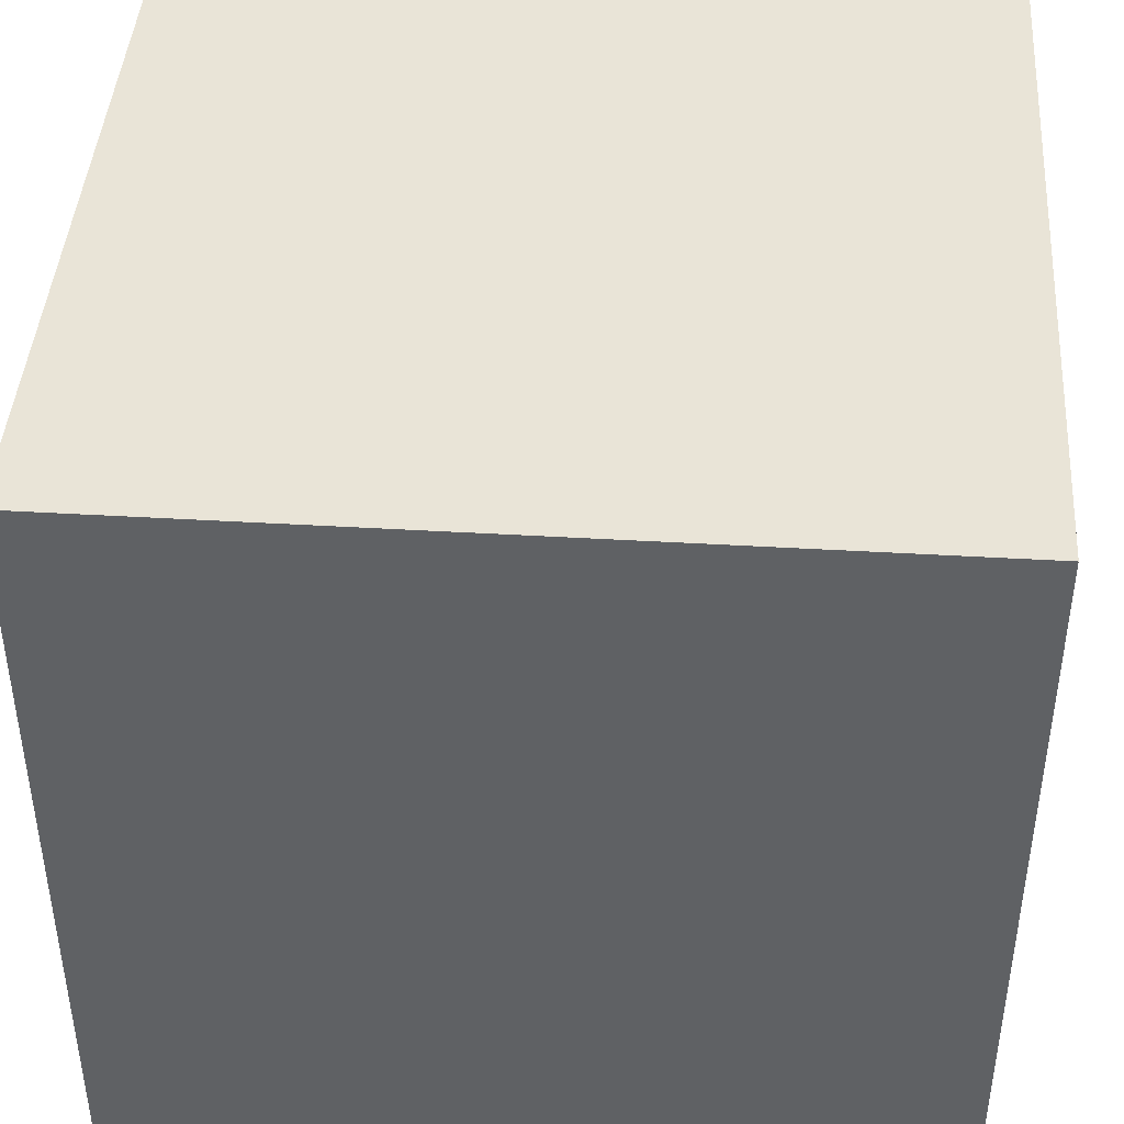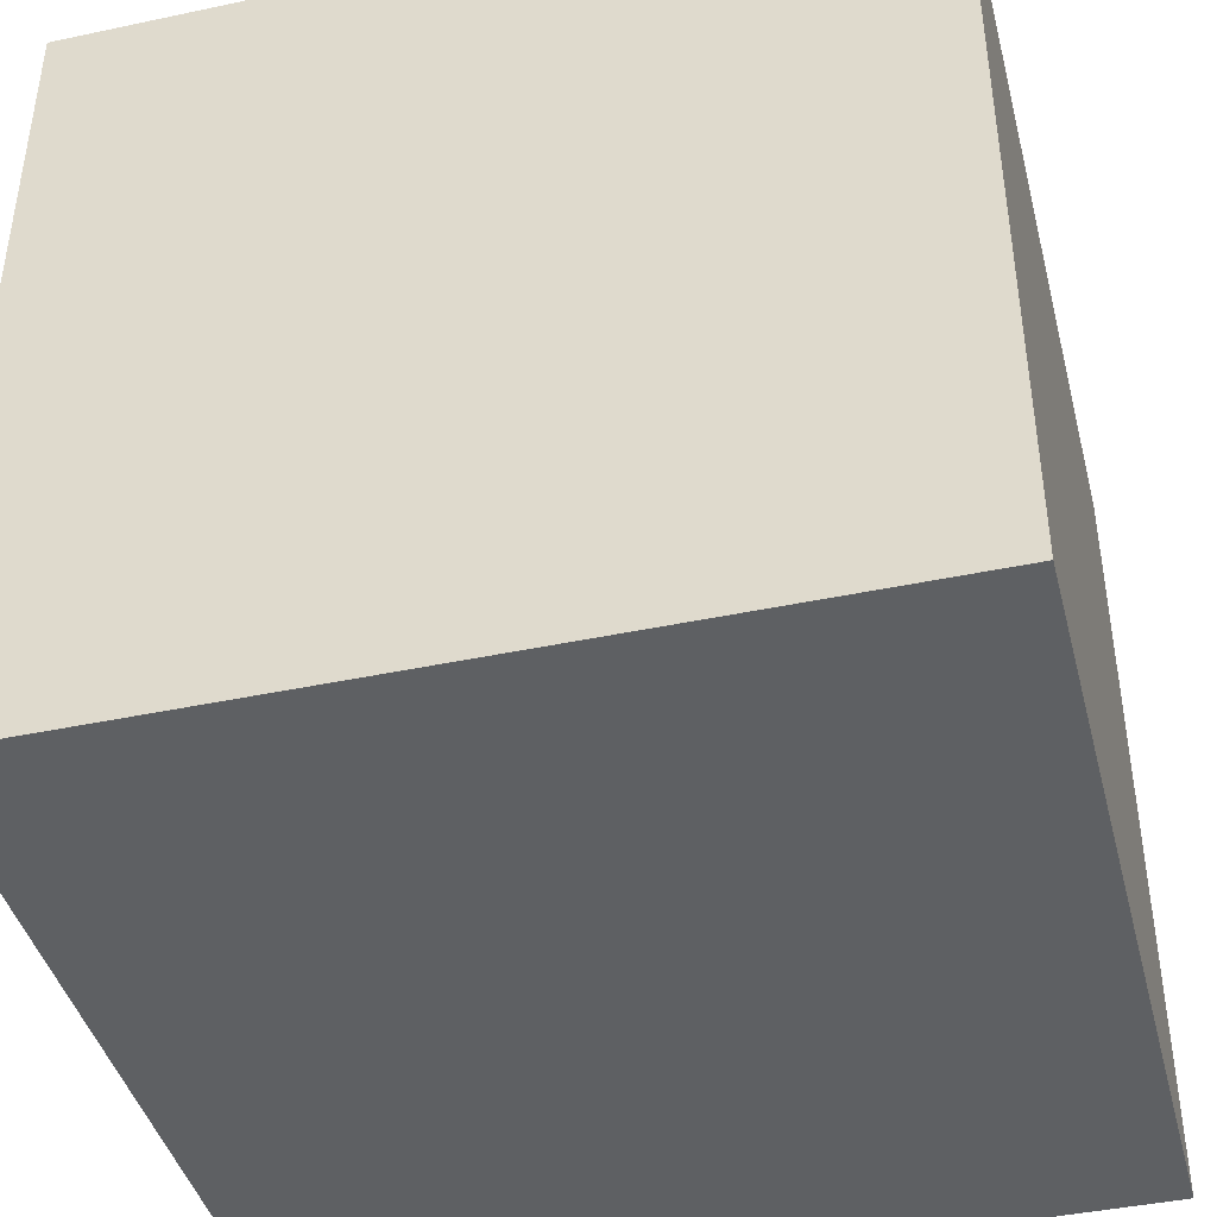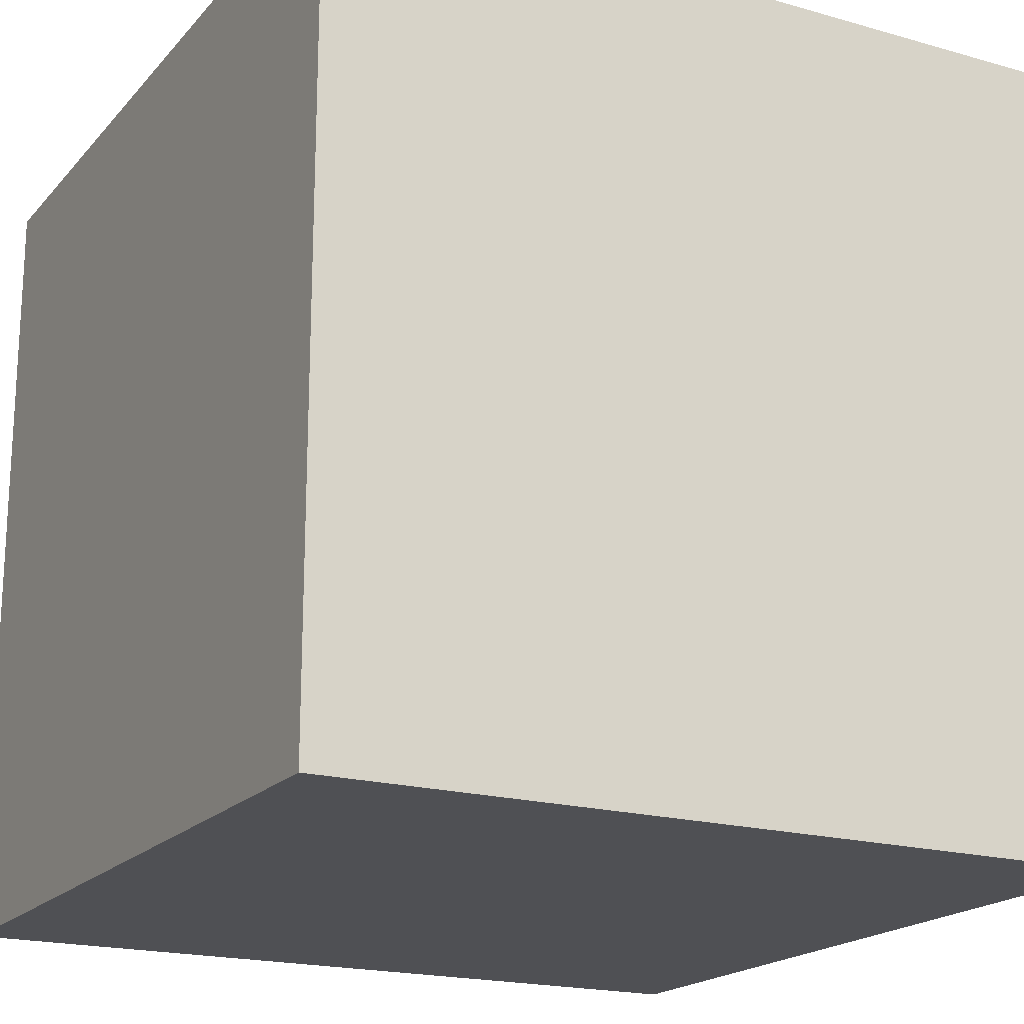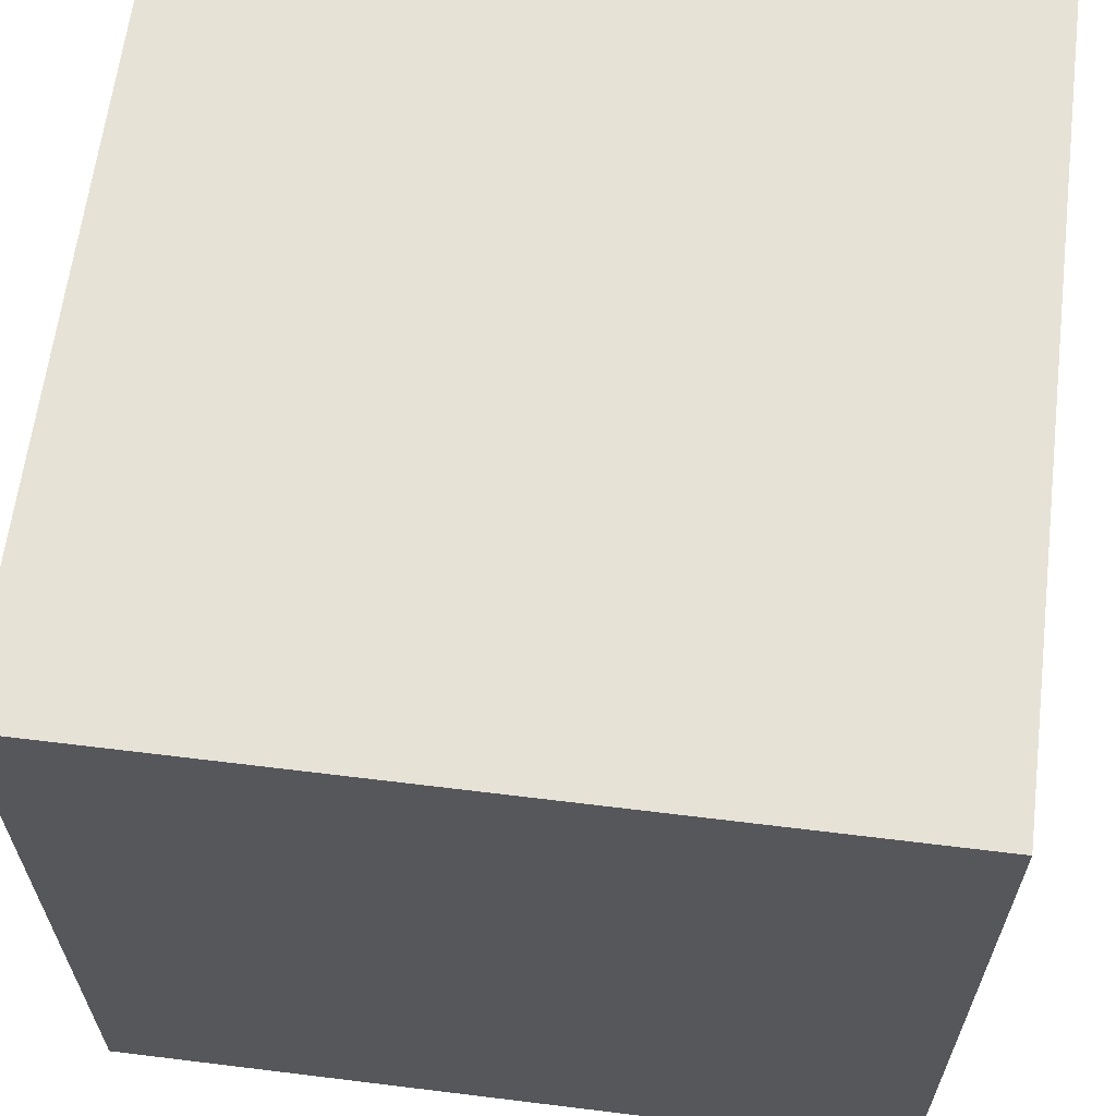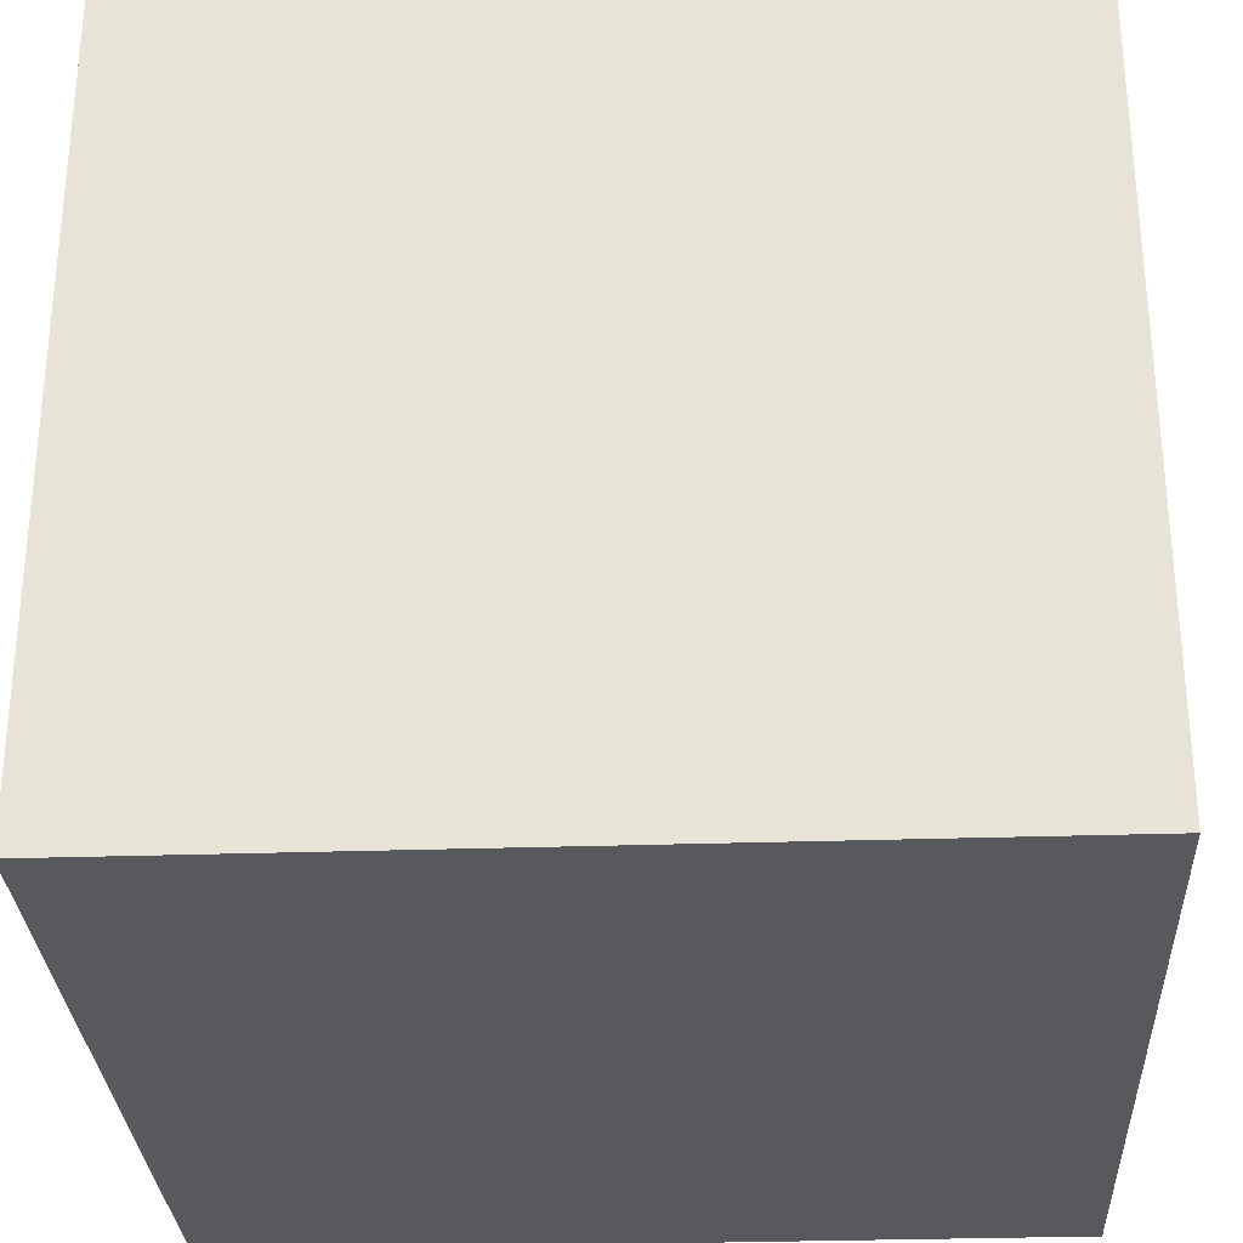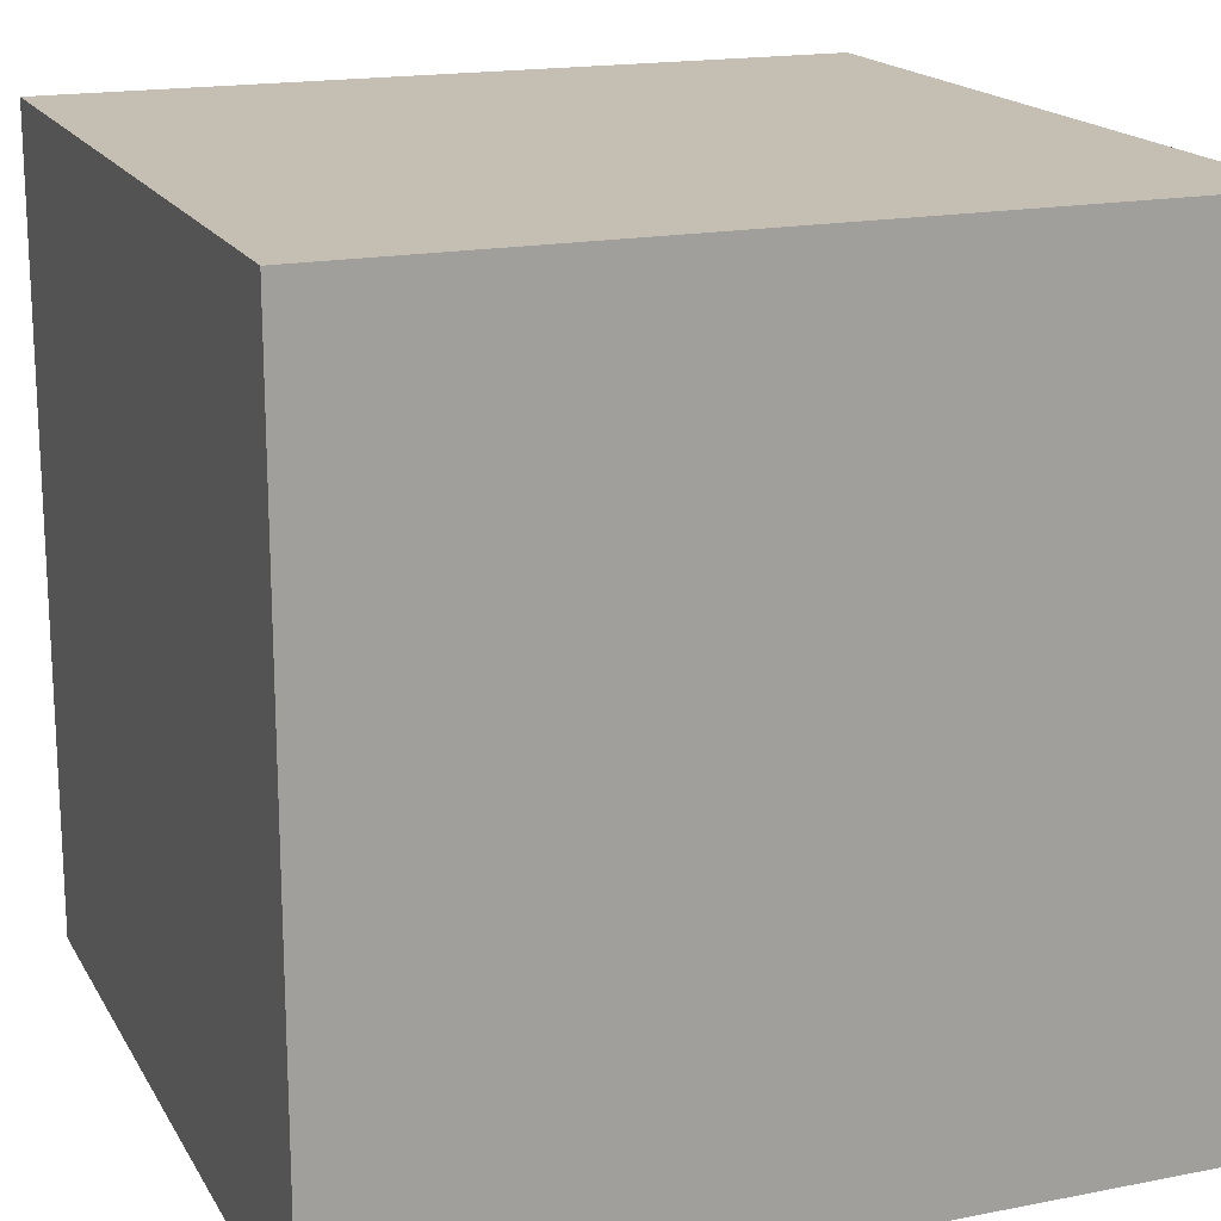
<metadata>
{"format":"obj","ext":"obj","renderer":"f3d","projection":"perspective","resolution":1024,"background":"white","views":[{"elev":43.1,"azim":4.0,"up":"+Y"},{"elev":-42.3,"azim":14.3,"up":"+Y"},{"elev":-19.2,"azim":61.8,"up":"+Z"},{"elev":63.2,"azim":97.1,"up":"+Z"},{"elev":-29.8,"azim":-87.2,"up":"+Z"},{"elev":17.6,"azim":68.8,"up":"+Z"}]}
</metadata>
<code>
v -0.5 -0.5 -0.5
v -0.5 -0.5  0.5
v -0.5  0.5 -0.5
v -0.5  0.5  0.5
v  0.5 -0.5 -0.5
v  0.5 -0.5  0.5
v  0.5  0.5 -0.5
v  0.5  0.5  0.5
f 2 6 8
f 2 8 4
f 1 7 5
f 1 3 7
f 3 8 7
f 3 4 8
f 1 5 6
f 1 6 2
f 6 7 8
f 6 5 7
f 1 4 3
f 1 2 4

</code>
